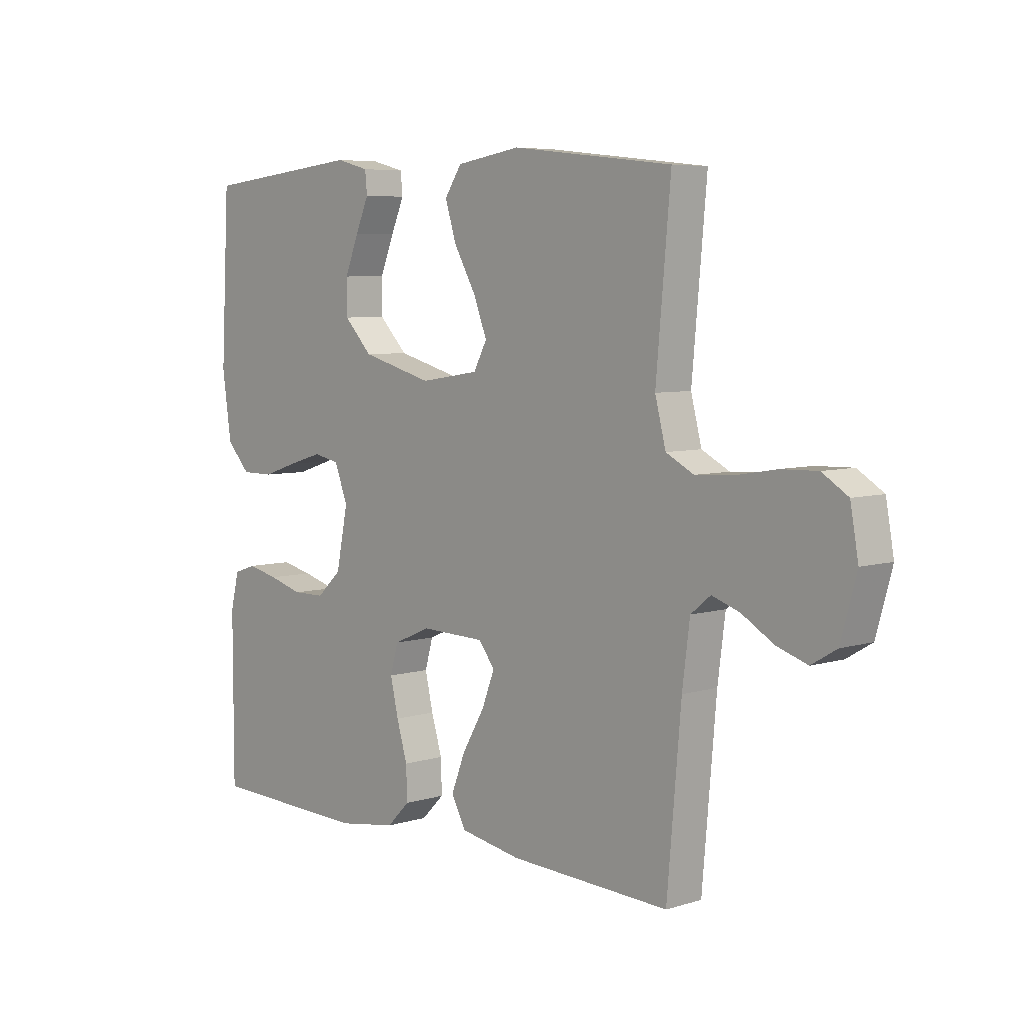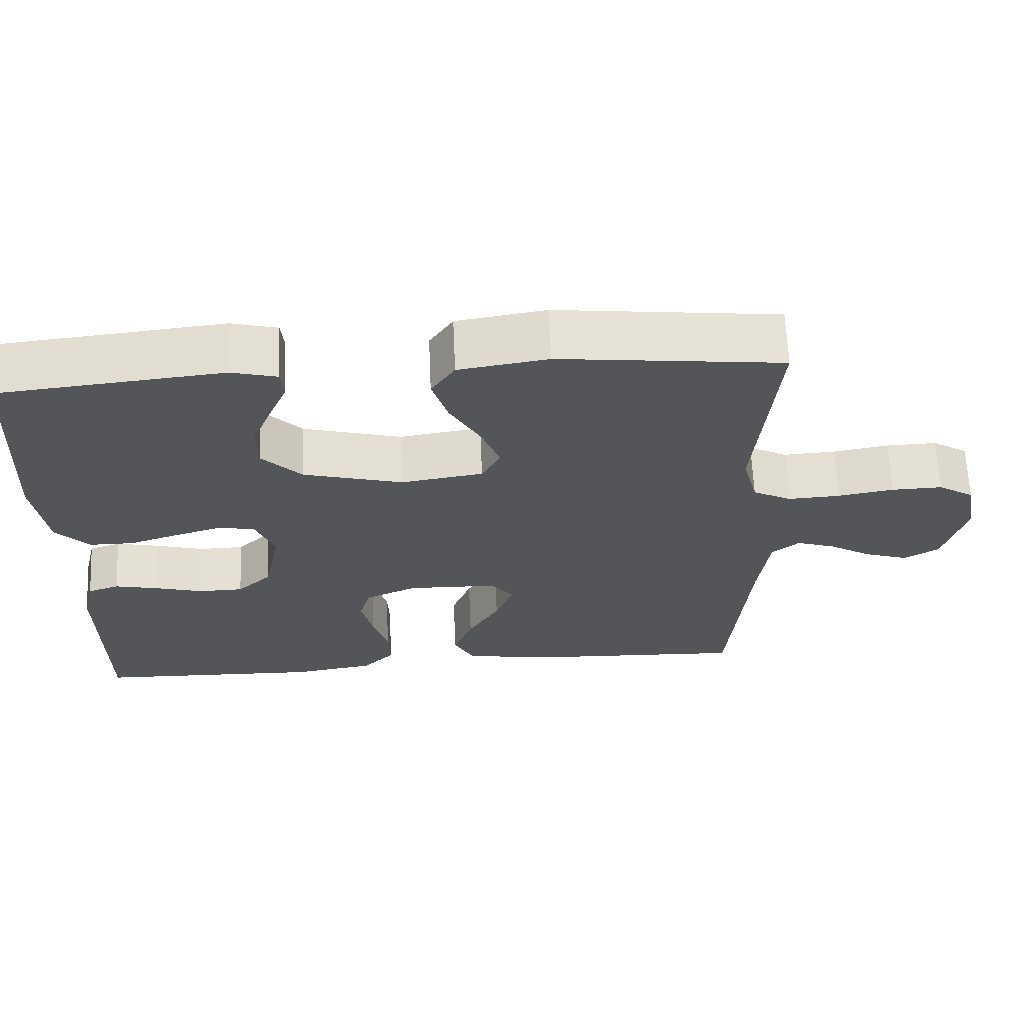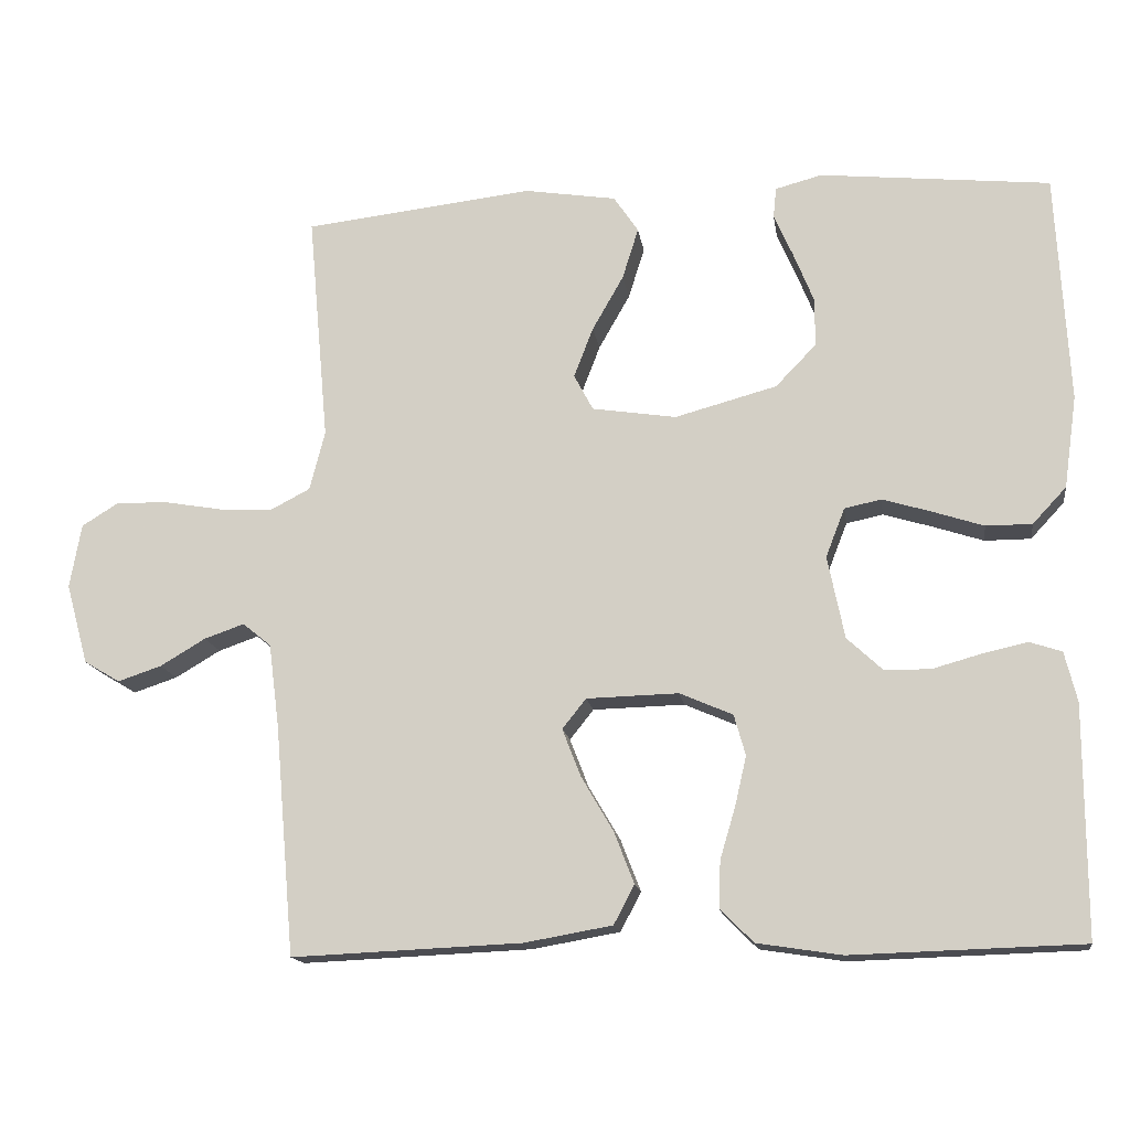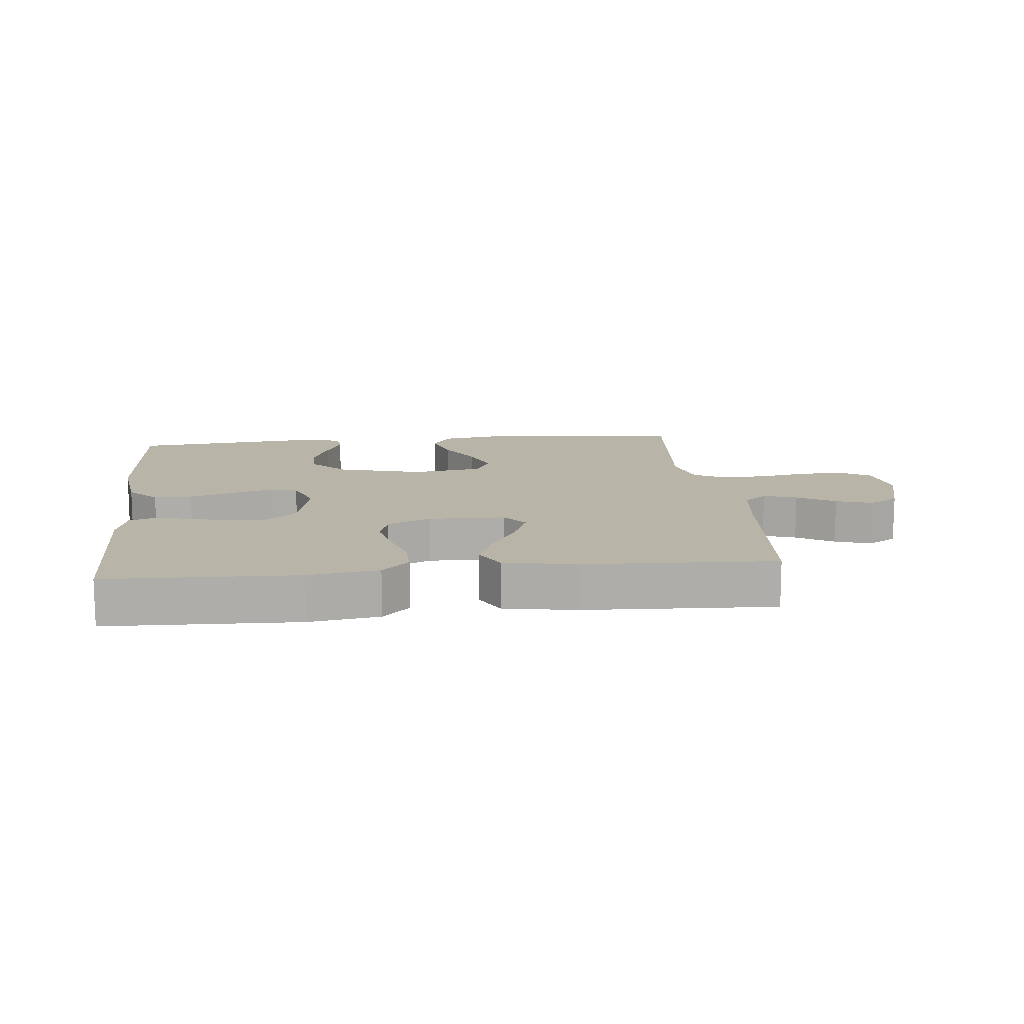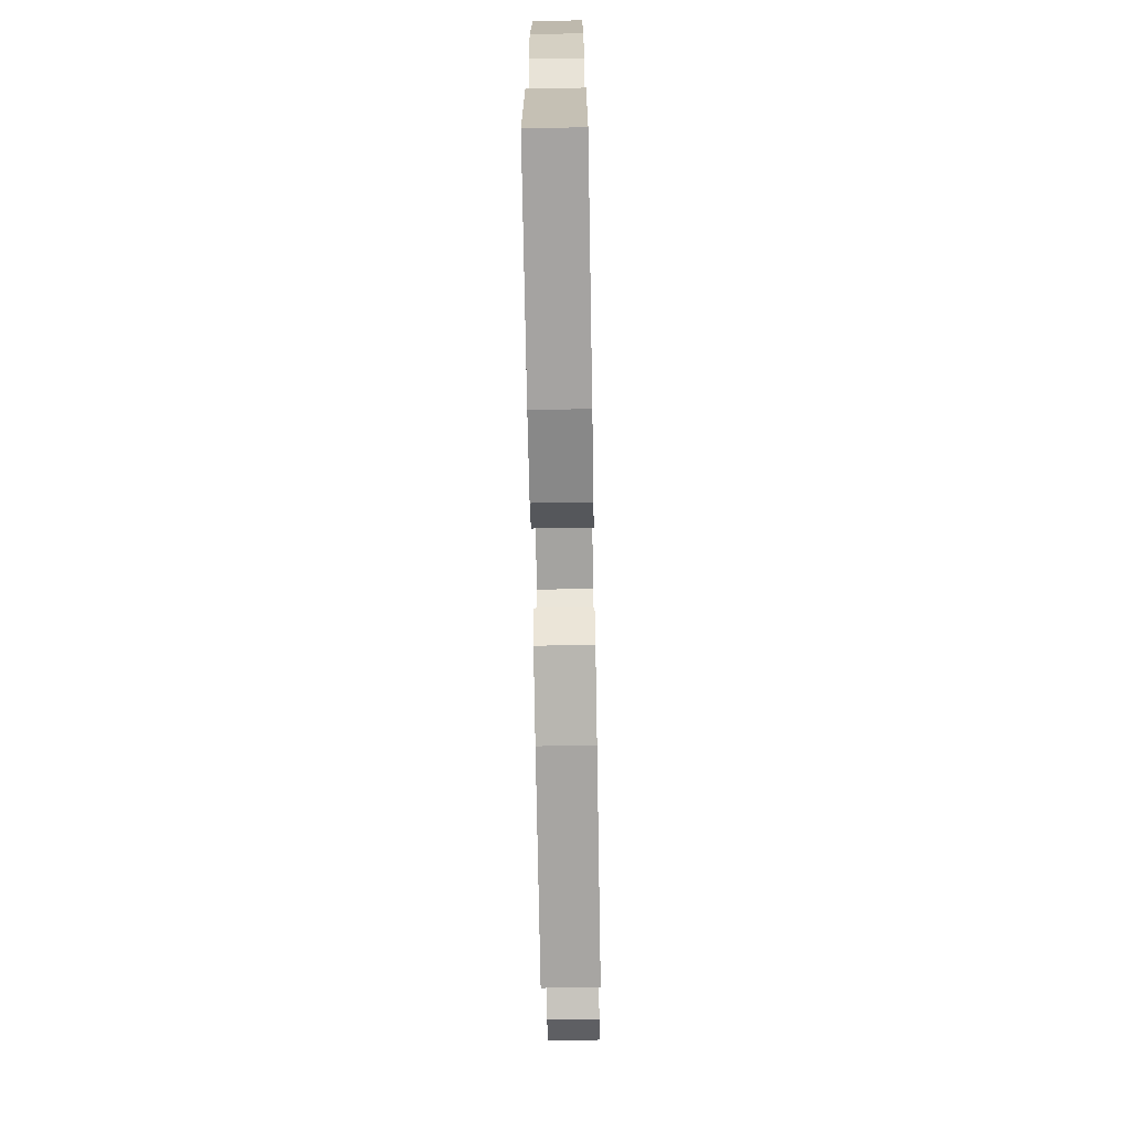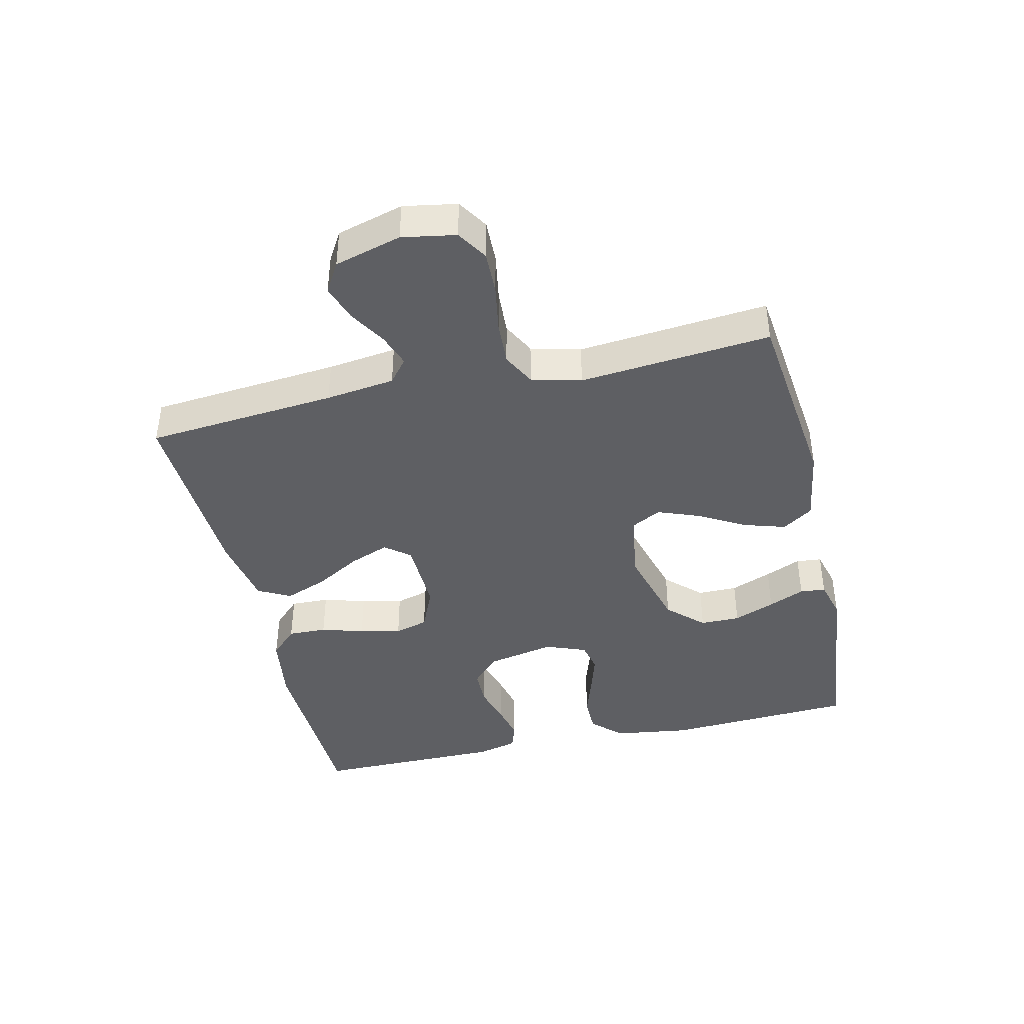
<metadata>
{"format":"obj","ext":"obj","renderer":"f3d","projection":"perspective","resolution":1024,"background":"white","views":[{"elev":6.1,"azim":-132.5,"up":"+Z"},{"elev":65.1,"azim":177.5,"up":"+Z"},{"elev":-15.3,"azim":8.4,"up":"+Z"},{"elev":13.0,"azim":174.1,"up":"+Y"},{"elev":-71.4,"azim":91.0,"up":"+Z"},{"elev":-41.1,"azim":-76.9,"up":"+Y"}]}
</metadata>
<code>
v -0.5 0.07 -0.5
v -0.526 0.07 -0.2
v -0.54 0.07 -0.091
v -0.577 0.07 -0.061
v -0.629 0.07 -0.079
v -0.688 0.07 -0.114
v -0.745 0.07 -0.133
v -0.792 0.07 -0.105
v -0.821 0.07 0
v -0.806 0.07 0.084
v -0.758 0.07 0.114
v -0.69 0.07 0.112
v -0.615 0.07 0.099
v -0.545 0.07 0.095
v -0.493 0.07 0.122
v -0.473 0.07 0.2
v -0.5 0.07 0.5
v -0.2 0.07 0.534
v -0.08 0.07 0.515
v -0.048 0.07 0.467
v -0.069 0.07 0.4
v -0.11 0.07 0.328
v -0.135 0.07 0.263
v -0.11 0.07 0.216
v 0 0.07 0.199
v 0.133 0.07 0.235
v 0.186 0.07 0.29
v 0.186 0.07 0.353
v 0.16 0.07 0.418
v 0.135 0.07 0.475
v 0.139 0.07 0.515
v 0.2 0.07 0.531
v 0.5 0.07 0.5
v 0.516 0.07 0.2
v 0.499 0.07 0.08
v 0.455 0.07 0.033
v 0.395 0.07 0.033
v 0.328 0.07 0.055
v 0.265 0.07 0.074
v 0.217 0.07 0.064
v 0.192 0.07 0
v 0.214 0.07 -0.108
v 0.26 0.07 -0.151
v 0.32 0.07 -0.152
v 0.384 0.07 -0.134
v 0.442 0.07 -0.121
v 0.484 0.07 -0.135
v 0.5 0.07 -0.2
v 0.5 0.07 -0.5
v 0.2 0.07 -0.509
v 0.09 0.07 -0.492
v 0.047 0.07 -0.449
v 0.049 0.07 -0.388
v 0.069 0.07 -0.321
v 0.084 0.07 -0.256
v 0.069 0.07 -0.203
v 0 0.07 -0.173
v -0.12 0.07 -0.176
v -0.151 0.07 -0.215
v -0.127 0.07 -0.277
v -0.085 0.07 -0.349
v -0.059 0.07 -0.416
v -0.086 0.07 -0.467
v -0.2 0.07 -0.487
v -0.5 0 -0.5
v -0.526 0 -0.2
v -0.54 0 -0.091
v -0.577 0 -0.061
v -0.629 0 -0.079
v -0.688 0 -0.114
v -0.745 0 -0.133
v -0.792 0 -0.105
v -0.821 0 0
v -0.806 0 0.084
v -0.758 0 0.114
v -0.69 0 0.112
v -0.615 0 0.099
v -0.545 0 0.095
v -0.493 0 0.122
v -0.473 0 0.2
v -0.5 0 0.5
v -0.2 0 0.534
v -0.08 0 0.515
v -0.048 0 0.467
v -0.069 0 0.4
v -0.11 0 0.328
v -0.135 0 0.263
v -0.11 0 0.216
v 0 0 0.199
v 0.133 0 0.235
v 0.186 0 0.29
v 0.186 0 0.353
v 0.16 0 0.418
v 0.135 0 0.475
v 0.139 0 0.515
v 0.2 0 0.531
v 0.5 0 0.5
v 0.516 0 0.2
v 0.499 0 0.08
v 0.455 0 0.033
v 0.395 0 0.033
v 0.328 0 0.055
v 0.265 0 0.074
v 0.217 0 0.064
v 0.192 0 0
v 0.214 0 -0.108
v 0.26 0 -0.151
v 0.32 0 -0.152
v 0.384 0 -0.134
v 0.442 0 -0.121
v 0.484 0 -0.135
v 0.5 0 -0.2
v 0.5 0 -0.5
v 0.2 0 -0.509
v 0.09 0 -0.492
v 0.047 0 -0.449
v 0.049 0 -0.388
v 0.069 0 -0.321
v 0.084 0 -0.256
v 0.069 0 -0.203
v 0 0 -0.173
v -0.12 0 -0.176
v -0.151 0 -0.215
v -0.127 0 -0.277
v -0.085 0 -0.349
v -0.059 0 -0.416
v -0.086 0 -0.467
v -0.2 0 -0.487
f 63 64 1 2
f 60 61 62 63
f 59 60 63 2
f 58 59 2 3
f 57 58 3 4
f 51 52 53 54
f 51 54 55
f 50 51 55
f 49 50 55 56
f 47 48 49 56
f 44 45 46 47
f 35 36 37 38
f 35 38 39
f 34 35 39
f 33 34 39 40
f 29 30 31 32
f 28 29 32 33
f 27 28 33 40
f 19 20 21 22
f 19 22 23
f 16 17 18 19
f 15 16 19 23
f 14 15 23 24
f 10 11 12 13
f 10 13 14
f 9 10 14
f 5 6 7 8
f 4 5 8 9
f 57 4 9 14
f 44 47 56
f 43 44 56 57
f 42 43 57 14
f 26 27 40 41
f 25 26 41 42
f 14 24 25 42
f 66 65 128 127
f 127 126 125 124
f 66 127 124 123
f 67 66 123 122
f 68 67 122 121
f 118 117 116 115
f 119 118 115
f 119 115 114
f 120 119 114 113
f 120 113 112 111
f 111 110 109 108
f 102 101 100 99
f 103 102 99
f 103 99 98
f 104 103 98 97
f 96 95 94 93
f 97 96 93 92
f 104 97 92 91
f 86 85 84 83
f 87 86 83
f 83 82 81 80
f 87 83 80 79
f 88 87 79 78
f 77 76 75 74
f 78 77 74
f 78 74 73
f 72 71 70 69
f 73 72 69 68
f 78 73 68 121
f 120 111 108
f 121 120 108 107
f 78 121 107 106
f 105 104 91 90
f 106 105 90 89
f 106 89 88 78
f 1 65 66 2
f 2 66 67 3
f 3 67 68 4
f 4 68 69 5
f 5 69 70 6
f 6 70 71 7
f 7 71 72 8
f 8 72 73 9
f 9 73 74 10
f 10 74 75 11
f 11 75 76 12
f 12 76 77 13
f 13 77 78 14
f 14 78 79 15
f 15 79 80 16
f 16 80 81 17
f 17 81 82 18
f 18 82 83 19
f 19 83 84 20
f 20 84 85 21
f 21 85 86 22
f 22 86 87 23
f 23 87 88 24
f 24 88 89 25
f 25 89 90 26
f 26 90 91 27
f 27 91 92 28
f 28 92 93 29
f 29 93 94 30
f 30 94 95 31
f 31 95 96 32
f 32 96 97 33
f 33 97 98 34
f 34 98 99 35
f 35 99 100 36
f 36 100 101 37
f 37 101 102 38
f 38 102 103 39
f 39 103 104 40
f 40 104 105 41
f 41 105 106 42
f 42 106 107 43
f 43 107 108 44
f 44 108 109 45
f 45 109 110 46
f 46 110 111 47
f 47 111 112 48
f 48 112 113 49
f 49 113 114 50
f 50 114 115 51
f 51 115 116 52
f 52 116 117 53
f 53 117 118 54
f 54 118 119 55
f 55 119 120 56
f 56 120 121 57
f 57 121 122 58
f 58 122 123 59
f 59 123 124 60
f 60 124 125 61
f 61 125 126 62
f 62 126 127 63
f 63 127 128 64
f 64 128 65 1

</code>
